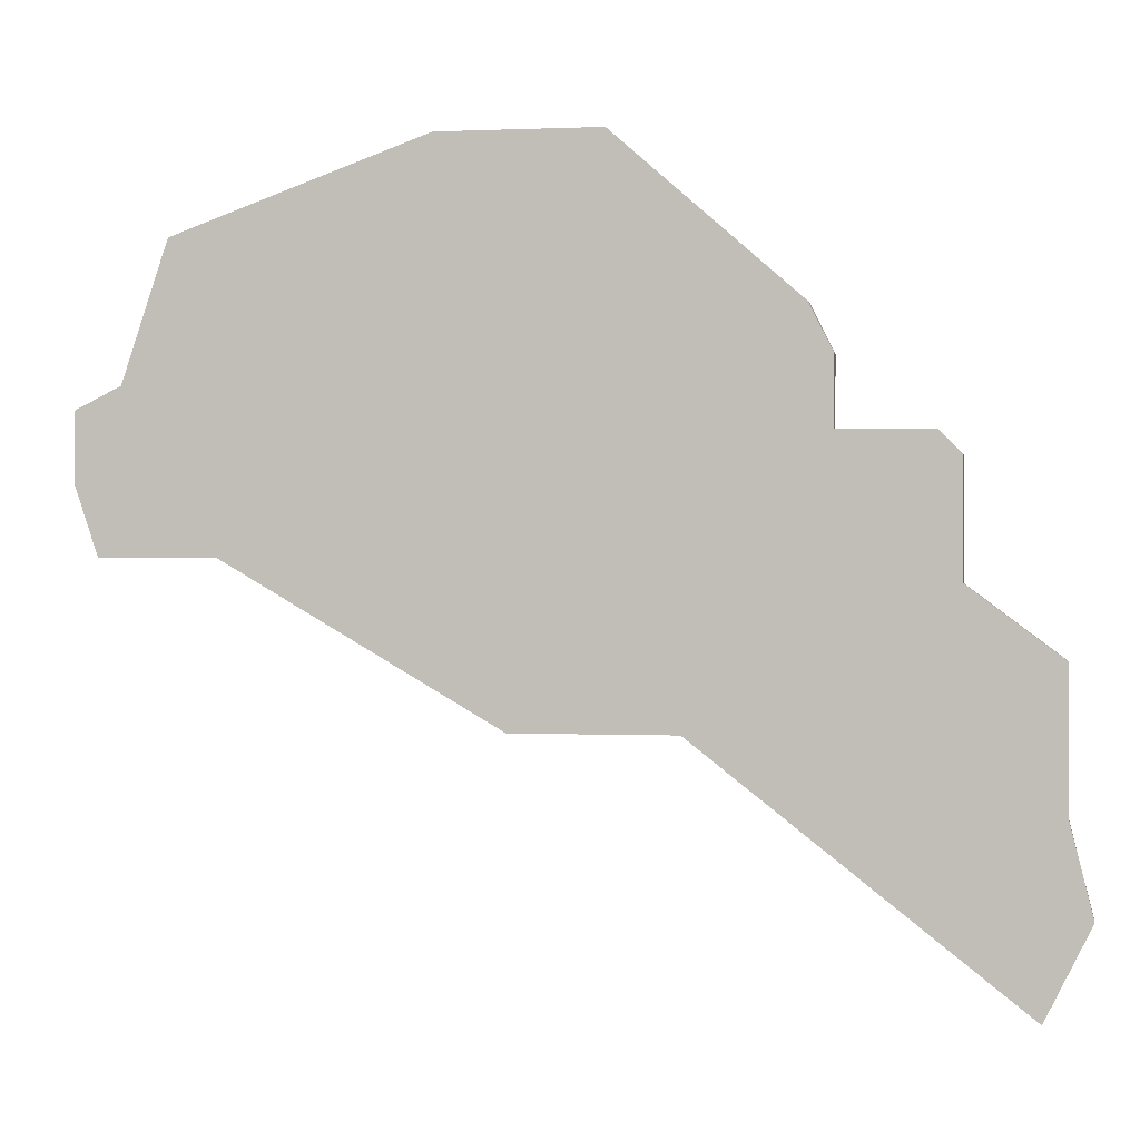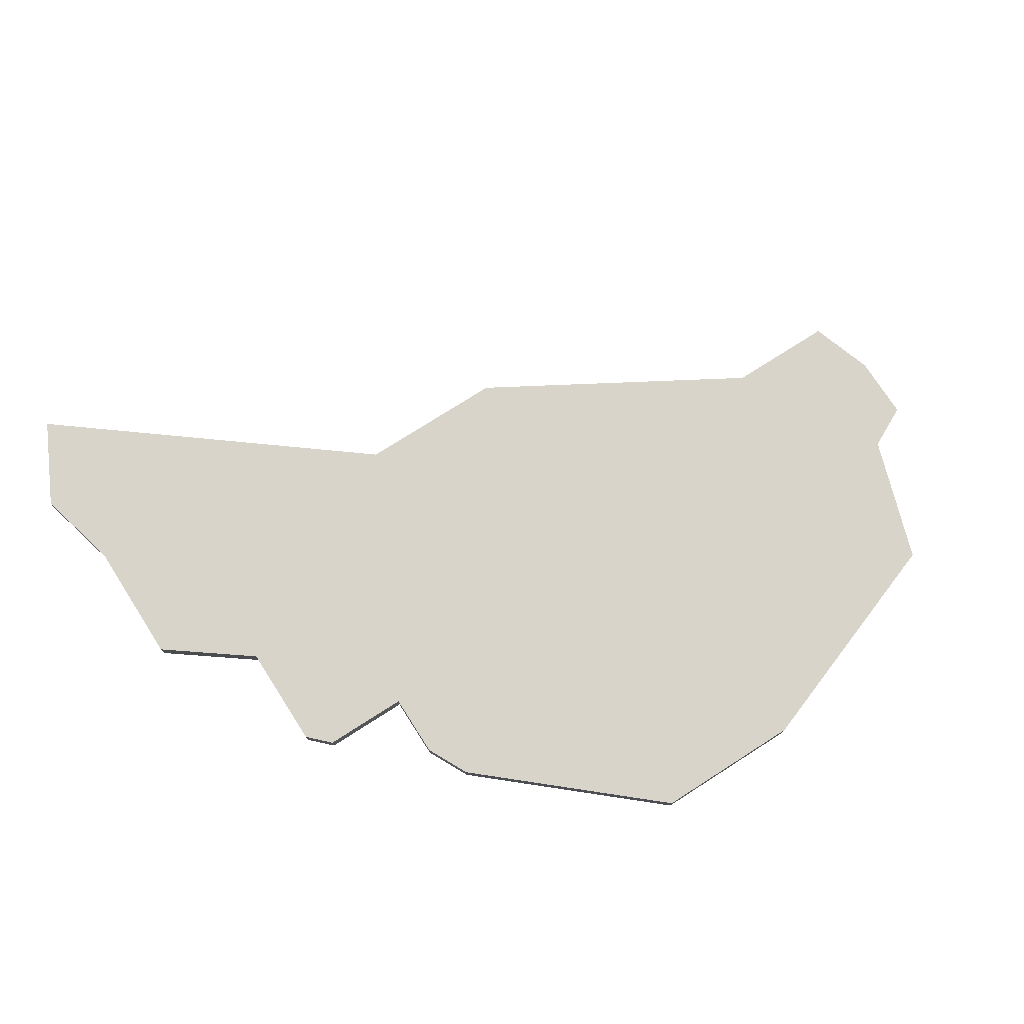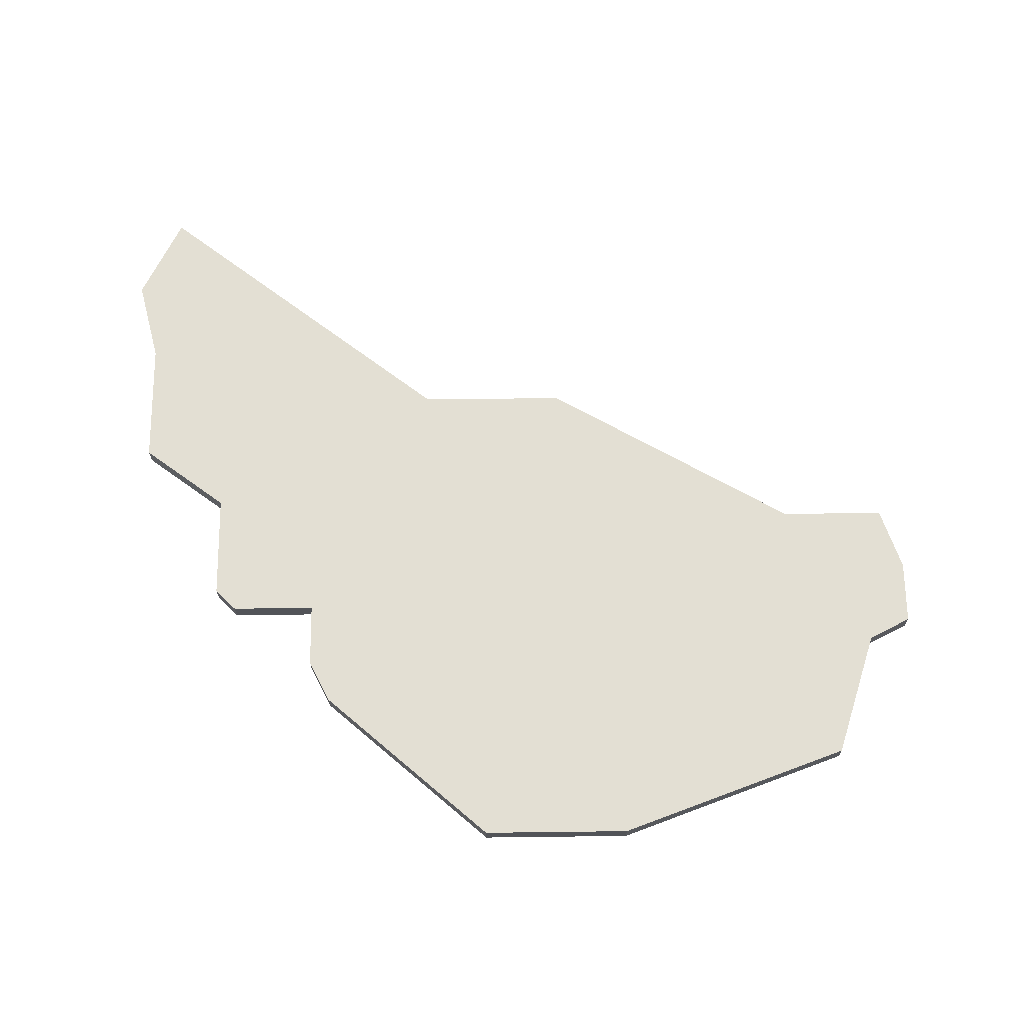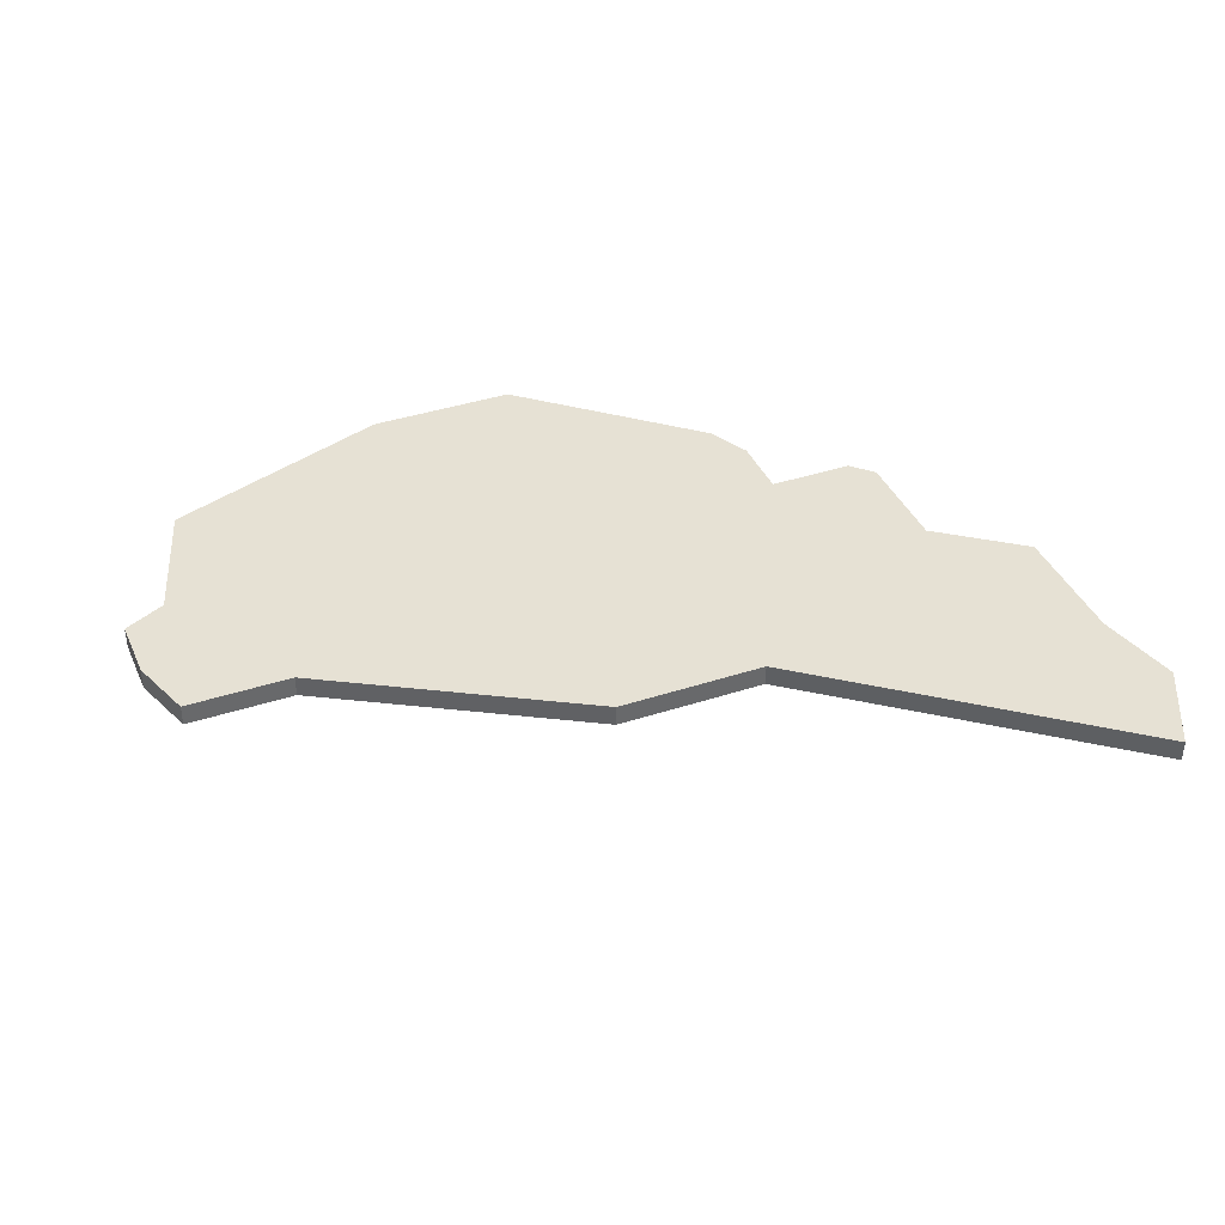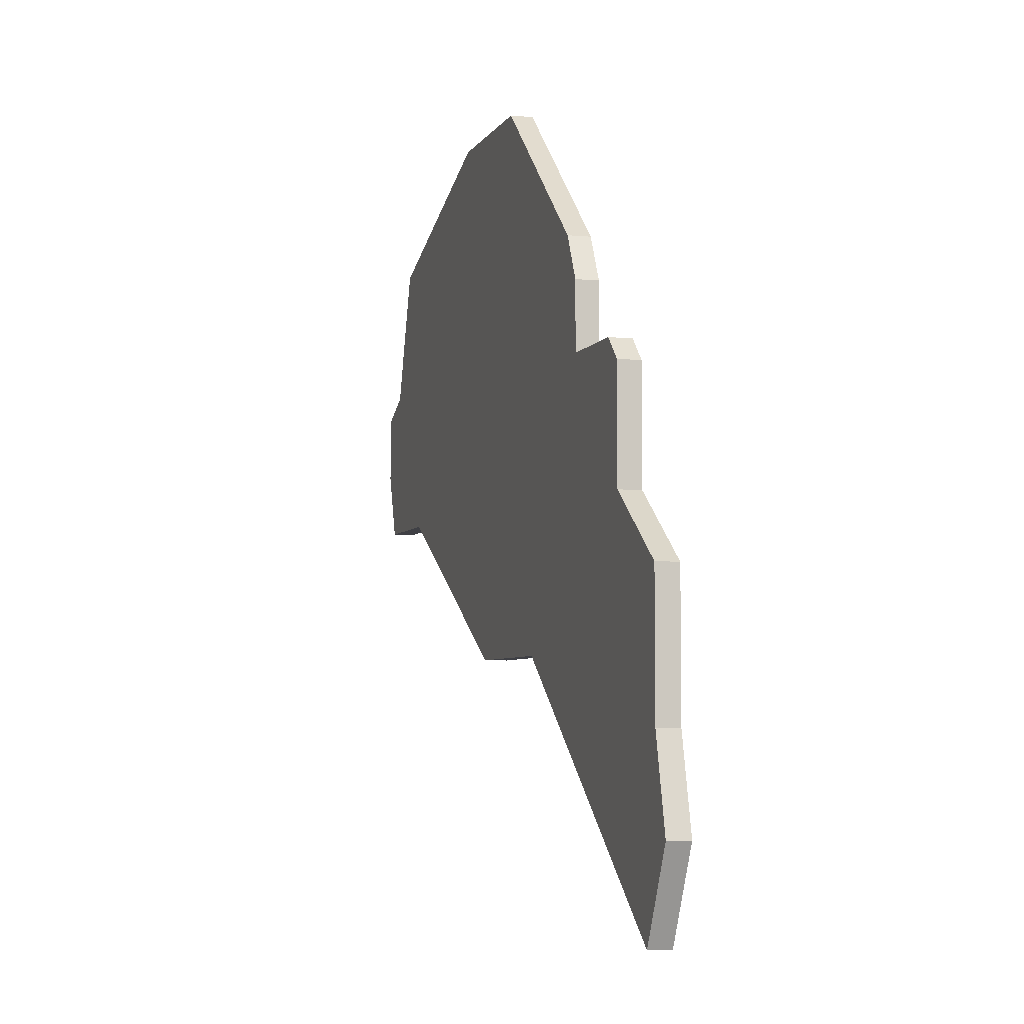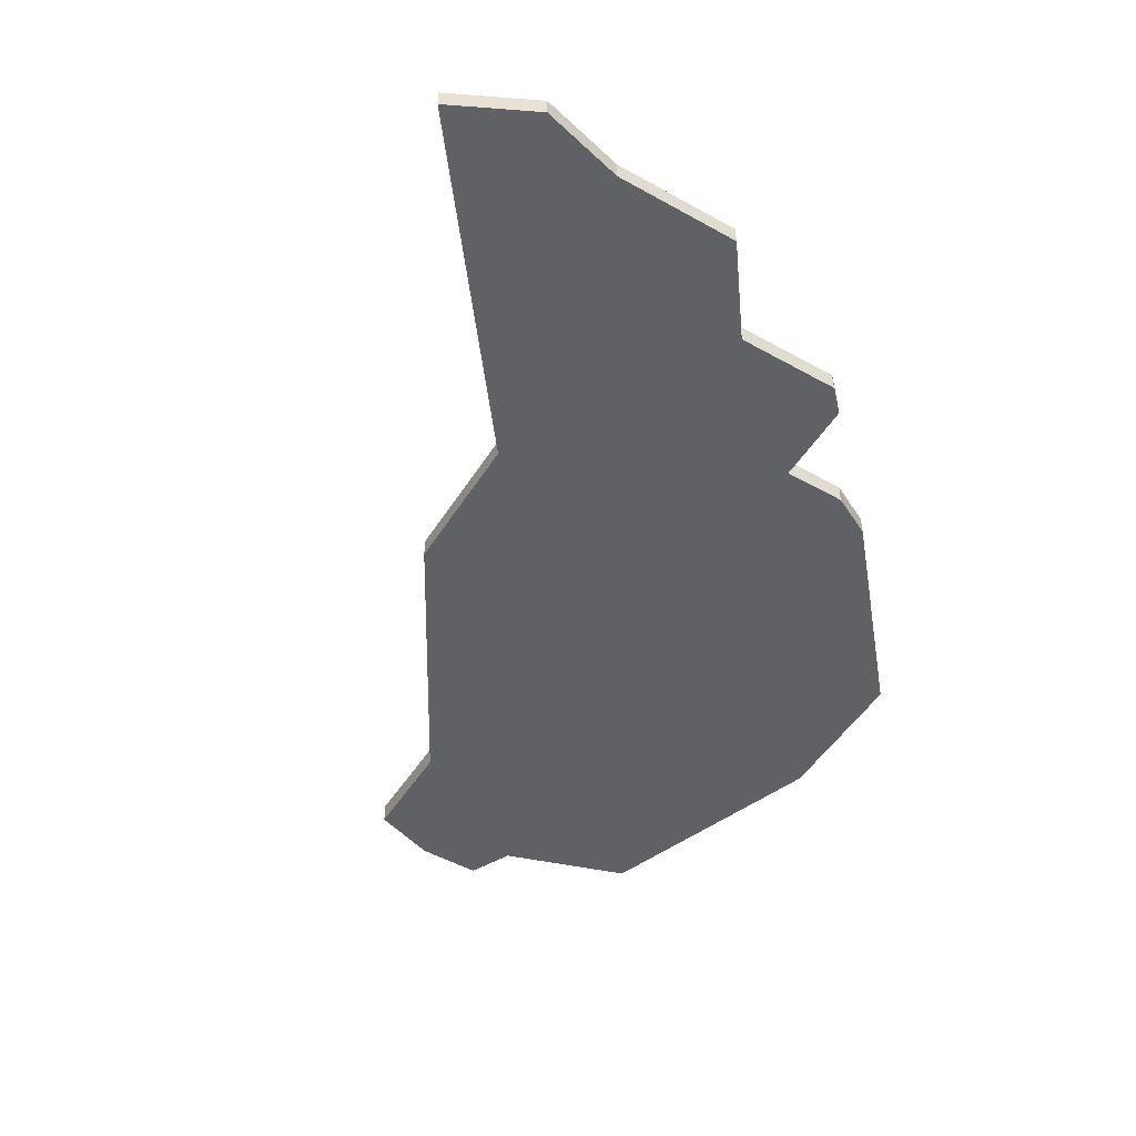
<metadata>
{"format":"obj","ext":"obj","renderer":"f3d","projection":"perspective","resolution":1024,"background":"white","views":[{"elev":0.4,"azim":9.8,"up":"+Y"},{"elev":74.9,"azim":147.4,"up":"+Z"},{"elev":67.1,"azim":179.3,"up":"+Z"},{"elev":39.0,"azim":-22.3,"up":"+Z"},{"elev":-5.2,"azim":73.2,"up":"+Y"},{"elev":-50.3,"azim":58.6,"up":"+Z"}]}
</metadata>
<code>
v 1098 -605 0
v 1098 -605 1
v 1098 -599 0
v 1098 -599 1
v 1073 -578 0
v 1073 -578 1
v 1089 -587 0
v 1089 -587 1
v 1089 -590 0
v 1089 -590 1
v 1064 -595 0
v 1064 -595 1
v 1097 -613 0
v 1097 -613 1
v 1080 -578 0
v 1080 -578 1
v 1088 -585 0
v 1088 -585 1
v 1062 -582 0
v 1062 -582 1
v 1094 -596 0
v 1094 -596 1
v 1094 -591 0
v 1094 -591 1
v 1060 -588 0
v 1060 -588 1
v 1093 -590 0
v 1093 -590 1
v 1076 -602 0
v 1076 -602 1
v 1059 -595 0
v 1059 -595 1
v 1083 -602 0
v 1083 -602 1
v 1058 -589 0
v 1058 -589 1
v 1058 -592 0
v 1058 -592 1
v 1099 -609 0
v 1099 -609 1
f 11 31 37
f 29 11 5
f 25 11 37
f 15 17 29
f 37 35 25
f 25 19 11
f 19 5 11
f 5 15 29
f 9 33 29
f 21 1 33
f 33 9 21
f 13 1 39
f 21 3 1
f 7 9 17
f 29 17 9
f 23 9 27
f 23 21 9
f 1 13 33
f 38 32 12
f 6 12 30
f 38 12 26
f 30 18 16
f 26 36 38
f 12 20 26
f 12 6 20
f 30 16 6
f 30 34 10
f 34 2 22
f 22 10 34
f 40 2 14
f 2 4 22
f 18 10 8
f 10 18 30
f 28 10 24
f 10 22 24
f 34 14 2
f 26 20 25
f 25 20 19
f 36 26 35
f 35 26 25
f 38 36 37
f 37 36 35
f 32 38 31
f 31 38 37
f 12 32 11
f 11 32 31
f 30 12 29
f 29 12 11
f 34 30 33
f 33 30 29
f 14 34 13
f 13 34 33
f 40 14 39
f 39 14 13
f 2 40 1
f 1 40 39
f 4 2 3
f 3 2 1
f 22 4 21
f 21 4 3
f 24 22 23
f 23 22 21
f 28 24 27
f 27 24 23
f 10 28 9
f 9 28 27
f 8 10 7
f 7 10 9
f 18 8 17
f 17 8 7
f 16 18 15
f 15 18 17
f 20 6 19
f 19 6 5
f 6 16 5
f 5 16 15

</code>
